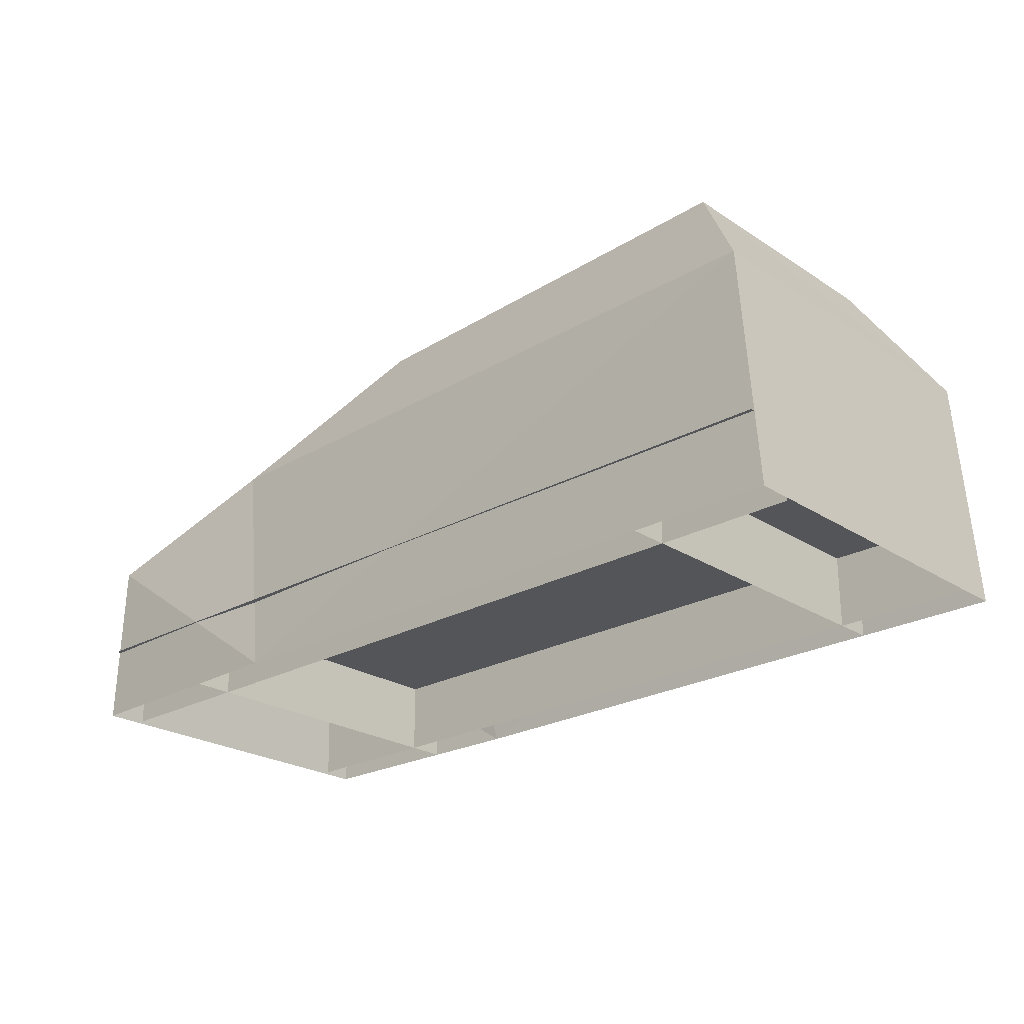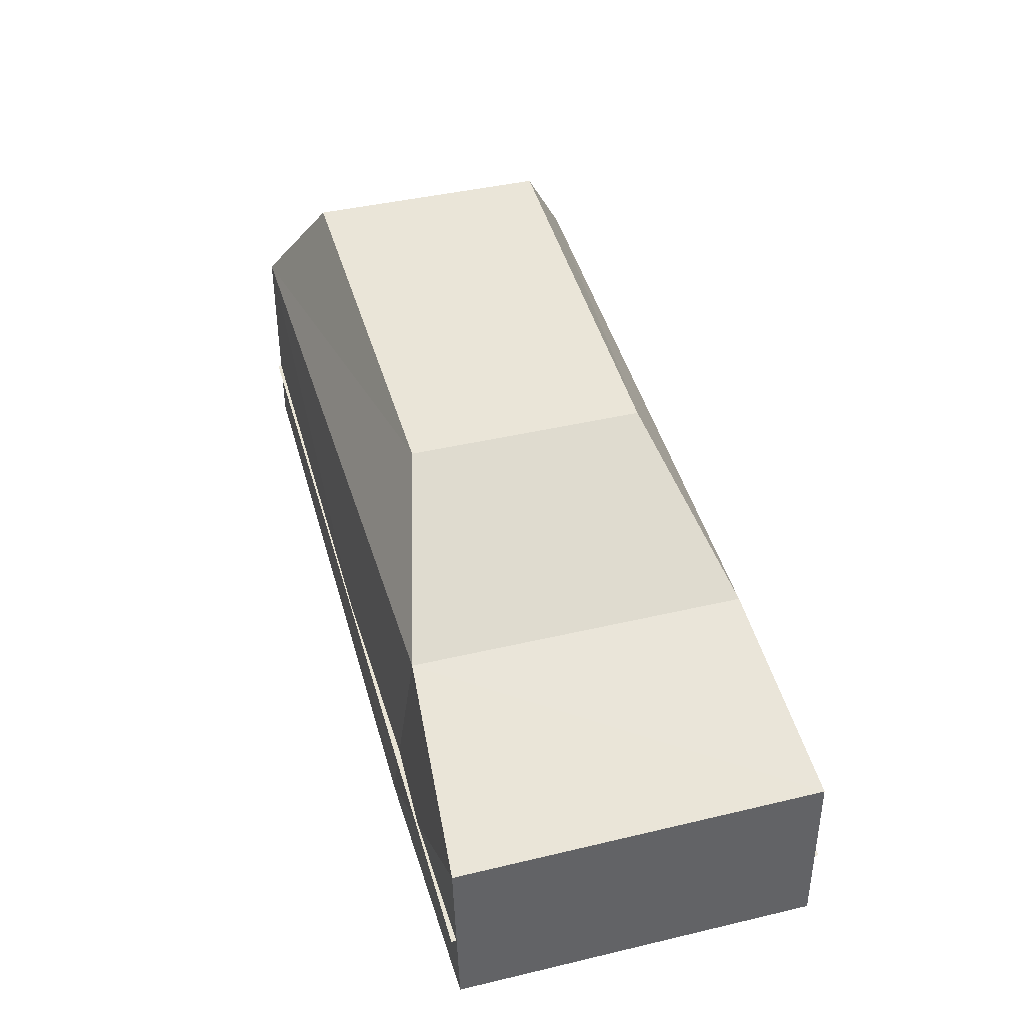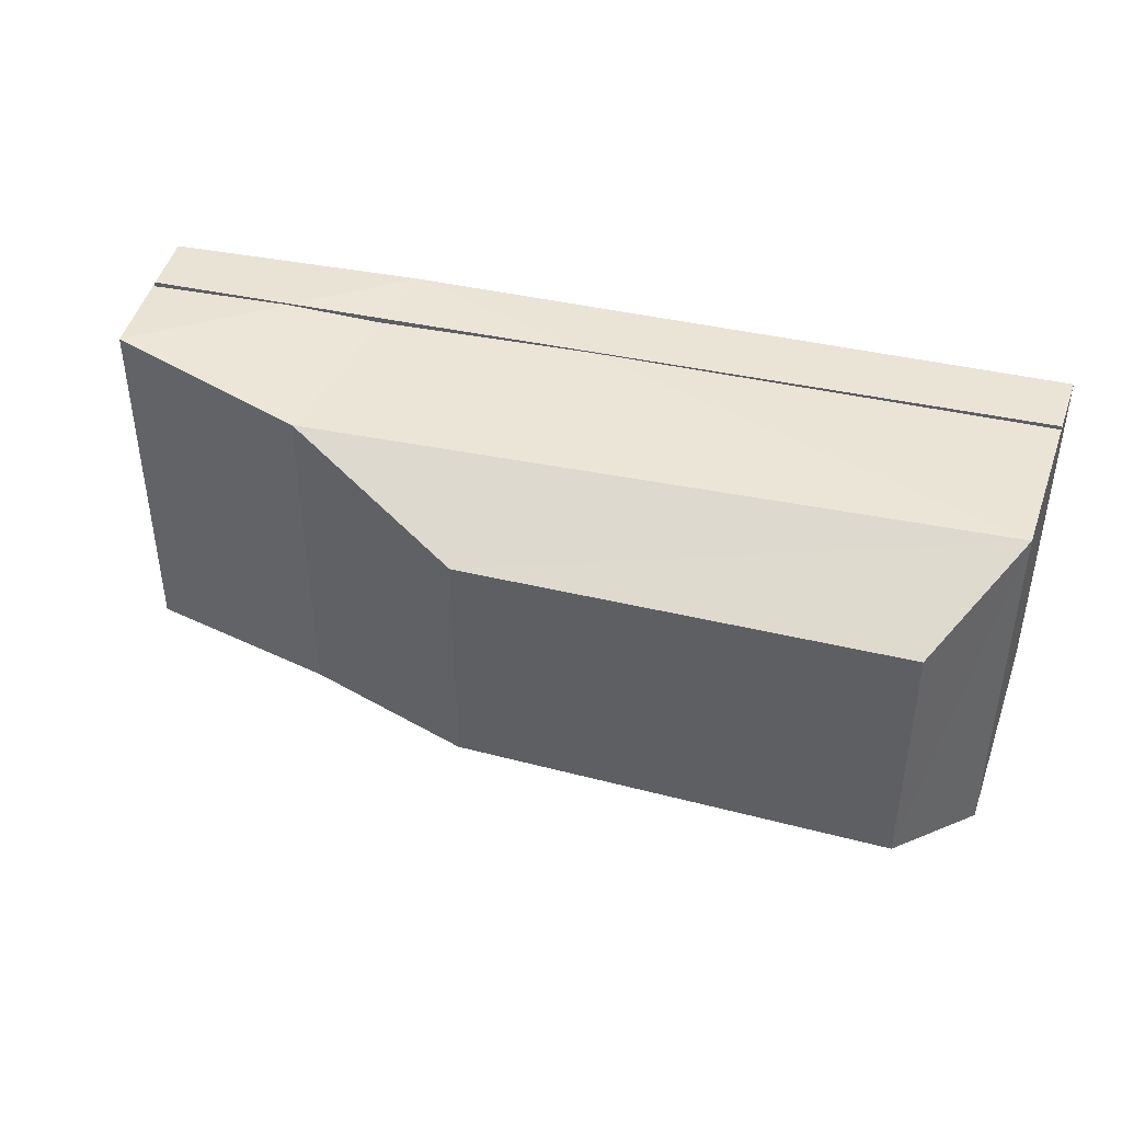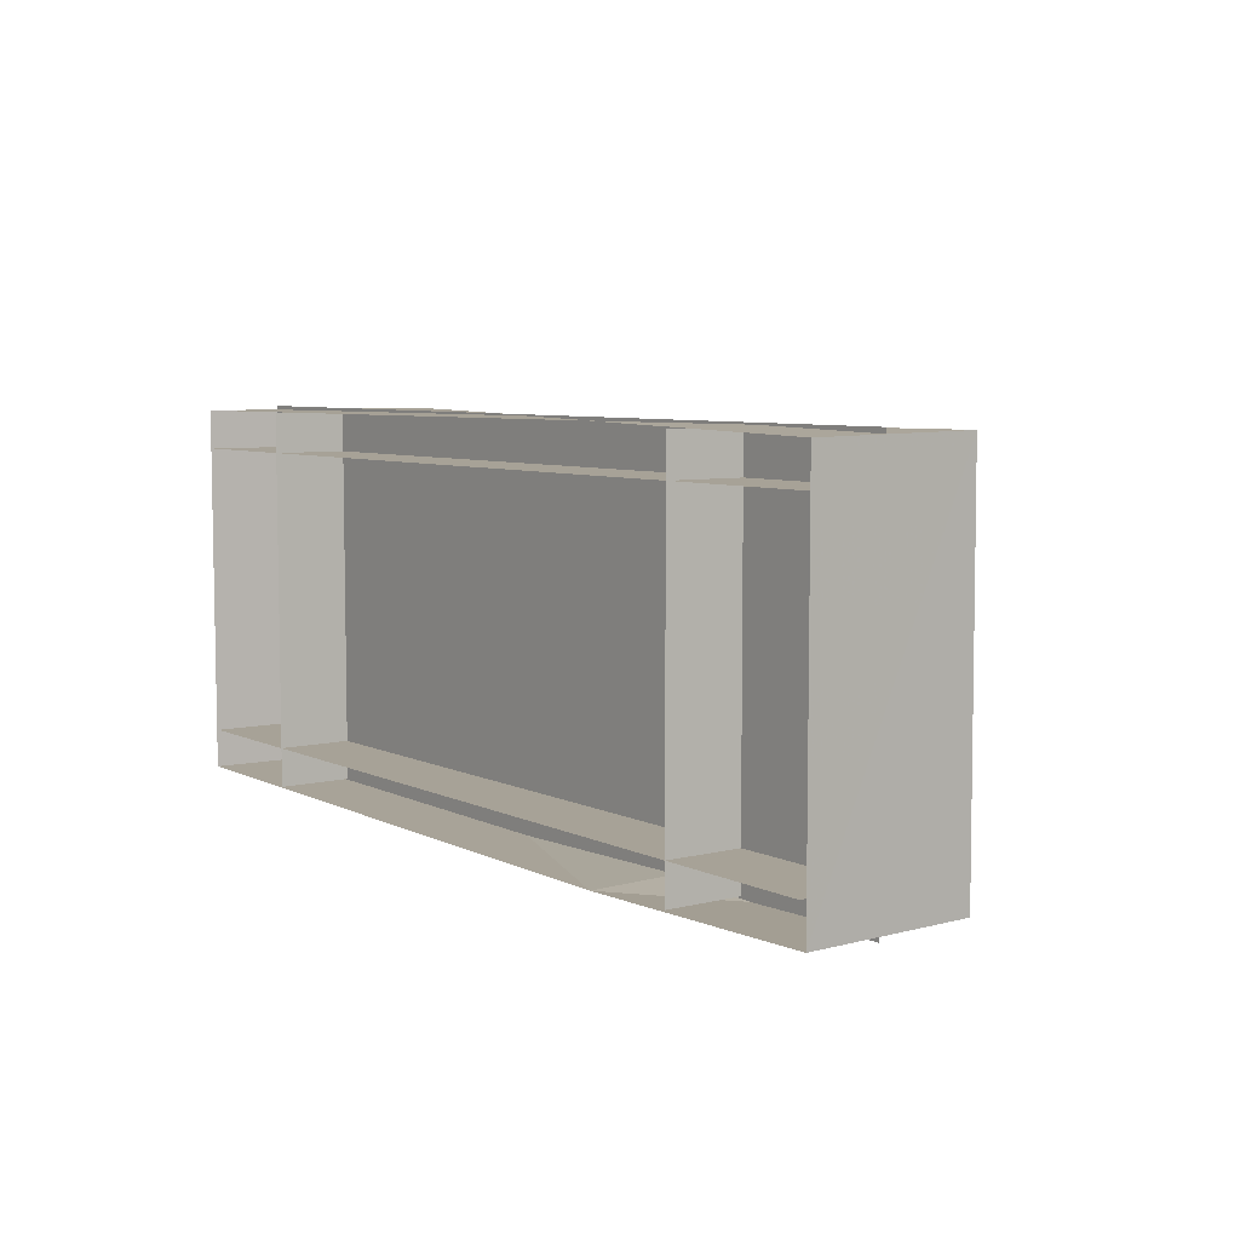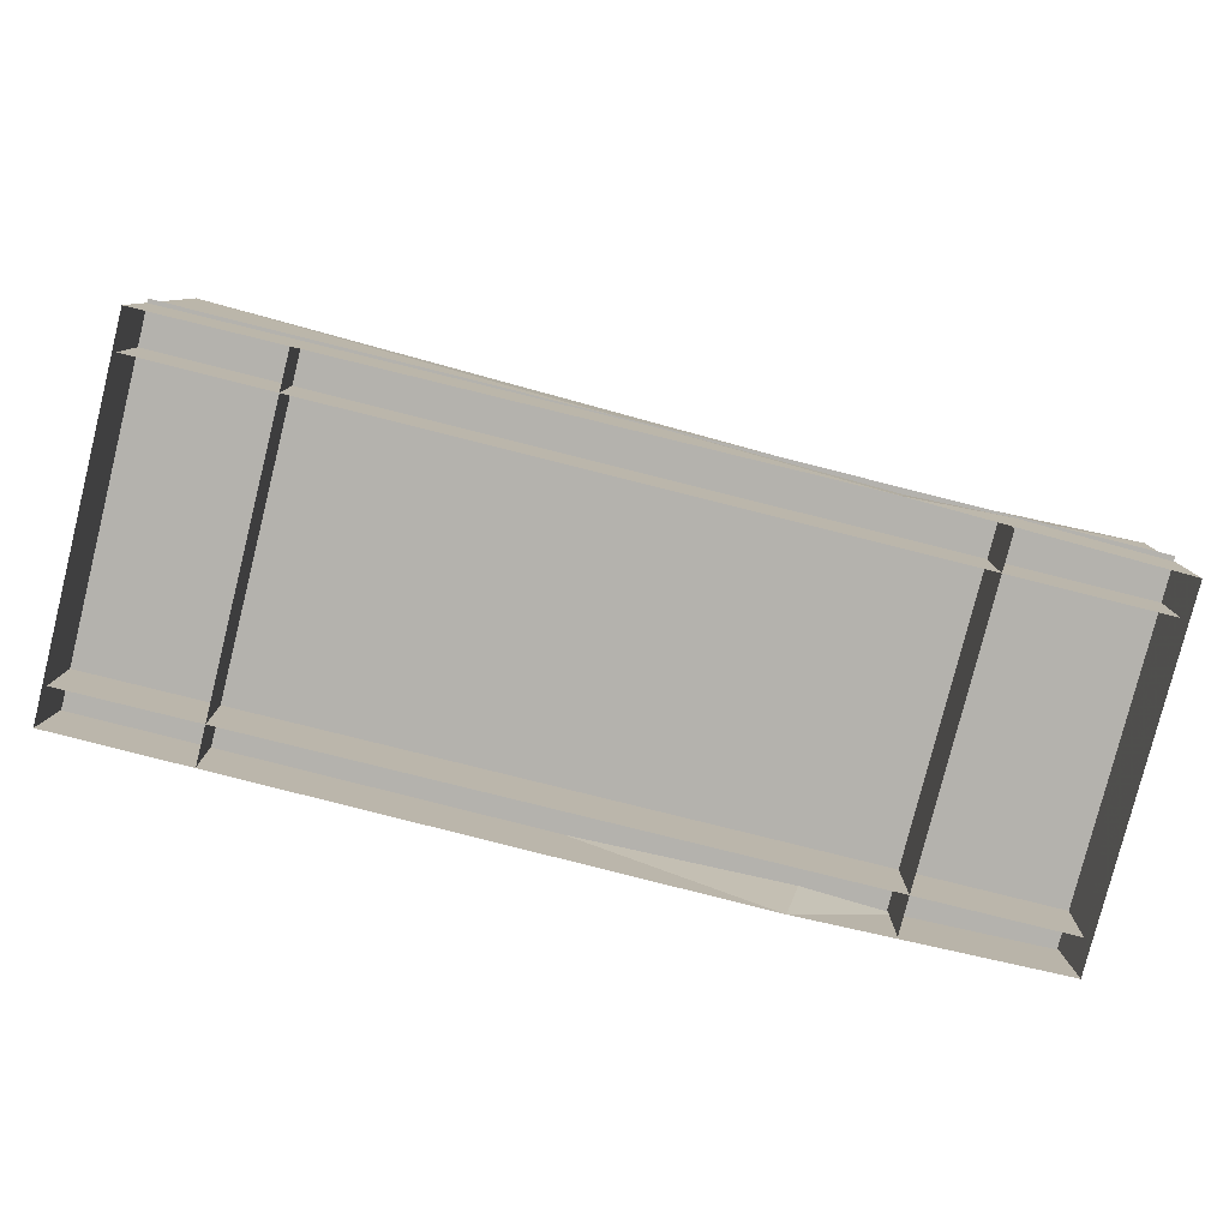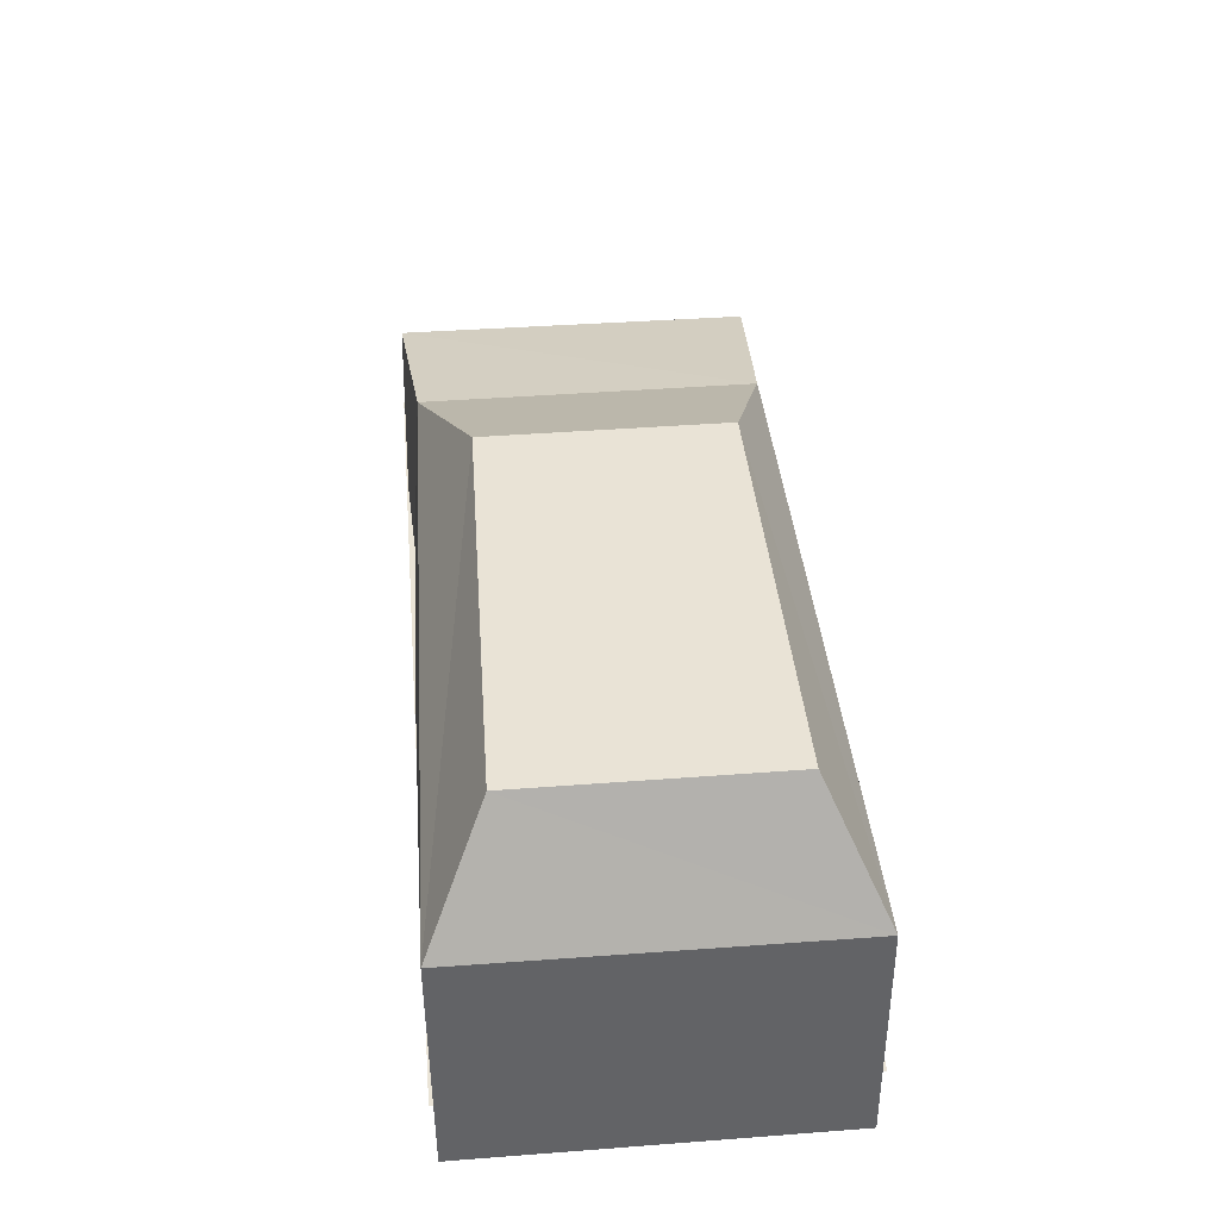
<metadata>
{"format":"obj","ext":"obj","renderer":"f3d","projection":"perspective","resolution":1024,"background":"white","views":[{"elev":-24.1,"azim":-137.0,"up":"+Y"},{"elev":42.9,"azim":74.4,"up":"+Y"},{"elev":42.5,"azim":-165.0,"up":"+Z"},{"elev":6.6,"azim":53.7,"up":"+Z"},{"elev":-79.5,"azim":-14.1,"up":"+Y"},{"elev":43.7,"azim":-95.1,"up":"+Y"}]}
</metadata>
<code>
v 30 177 63
v 127 123 88
v 233 88 95
v 238 0 94
v 238 0 -94
v 233 89 -95
v 127 123 -87
v 30 177 -61
v -194 183 65
v -232 123 95
v -241 0 95
v 102 0 97
v 102 0 -97
v -194 183 -65
v -232 124 -95
v -241 0 -95
v -238 38 -75
v -239 0 -75
v 102 0 -75
v 234 0 -75
v 235 39 -75
v 101 39 -75
v -168 0 -95
v -168 39 -95
v -238 38 75
v -239 0 75
v 102 0 75
v 101 39 75
v 234 0 75
v 235 39 75
v -168 0 95
v -168 39 95
v 153 39 -95
v 153 39 95
v 153 0 95
v 153 0 -95
v -238 38 -97
v 235 39 -97
v 235 39 97
v -238 38 97
f 1 2 7
f 1 7 8
f 2 3 6
f 2 6 7
f 3 4 5
f 3 5 6
f 12 4 3
f 12 3 2
f 1 9 10
f 1 10 2
f 10 11 12
f 10 12 2
f 13 5 6
f 13 6 7
f 8 14 15
f 8 15 7
f 15 16 13
f 15 13 7
f 14 15 10
f 14 10 9
f 15 16 11
f 15 11 10
f 9 1 8
f 9 8 14
f 17 18 19
f 17 19 22
f 19 20 21
f 19 21 22
f 25 26 27
f 25 27 28
f 27 29 30
f 27 30 28
f 38 39 40
f 38 40 37
f 24 32 31
f 24 31 23
f 33 34 35
f 33 35 36

</code>
